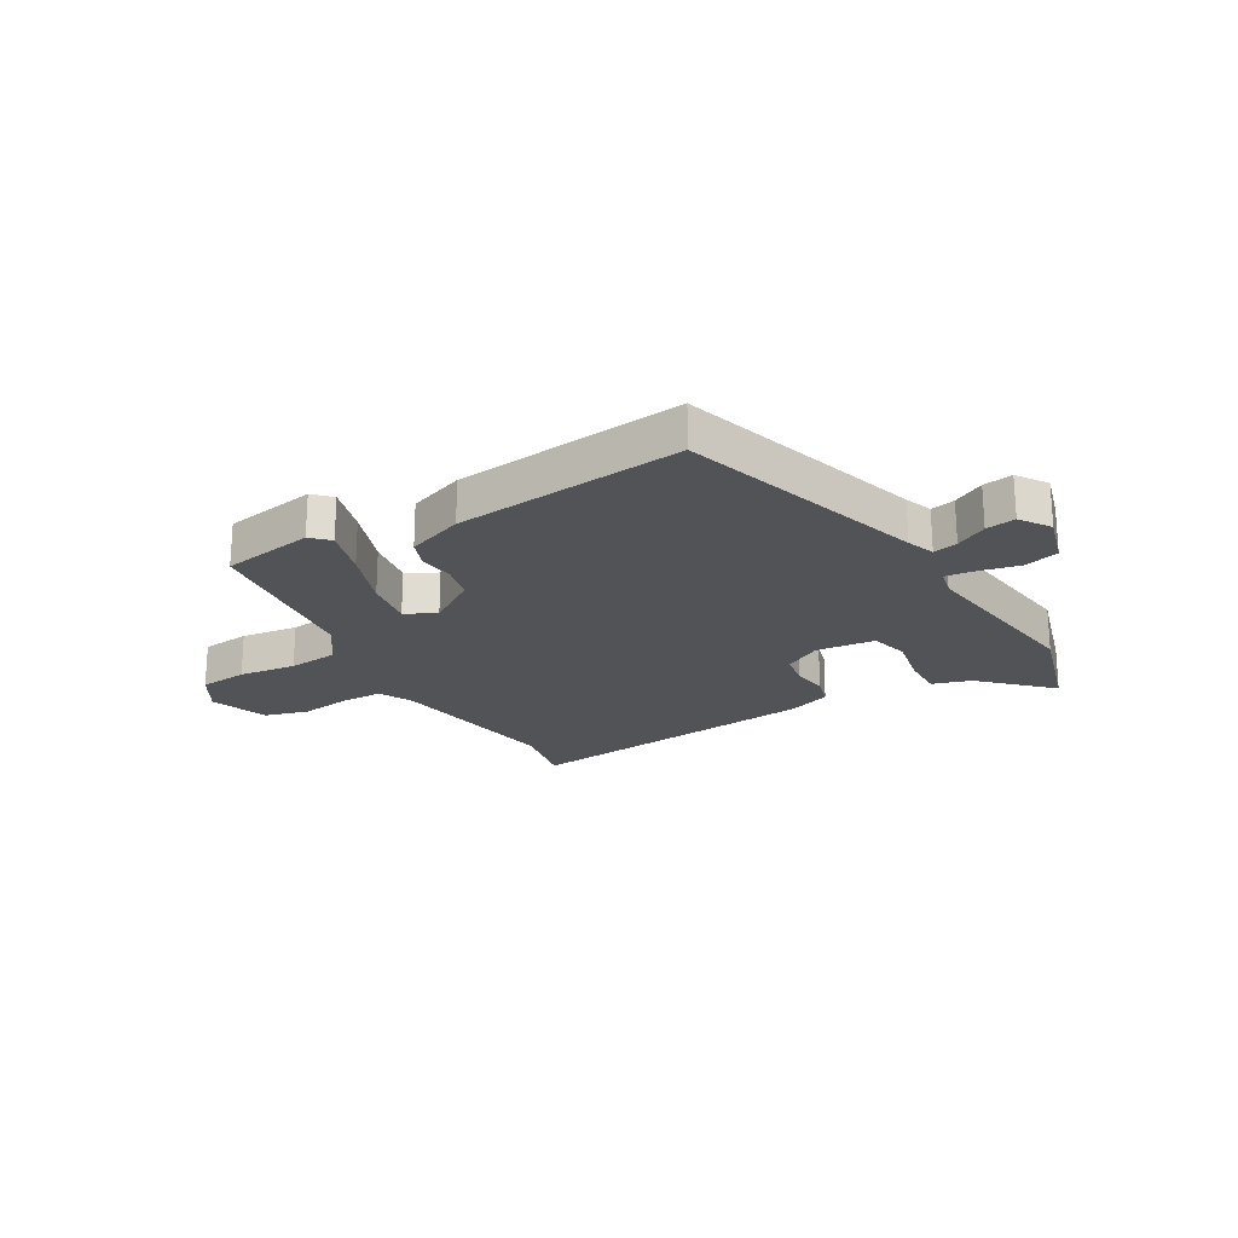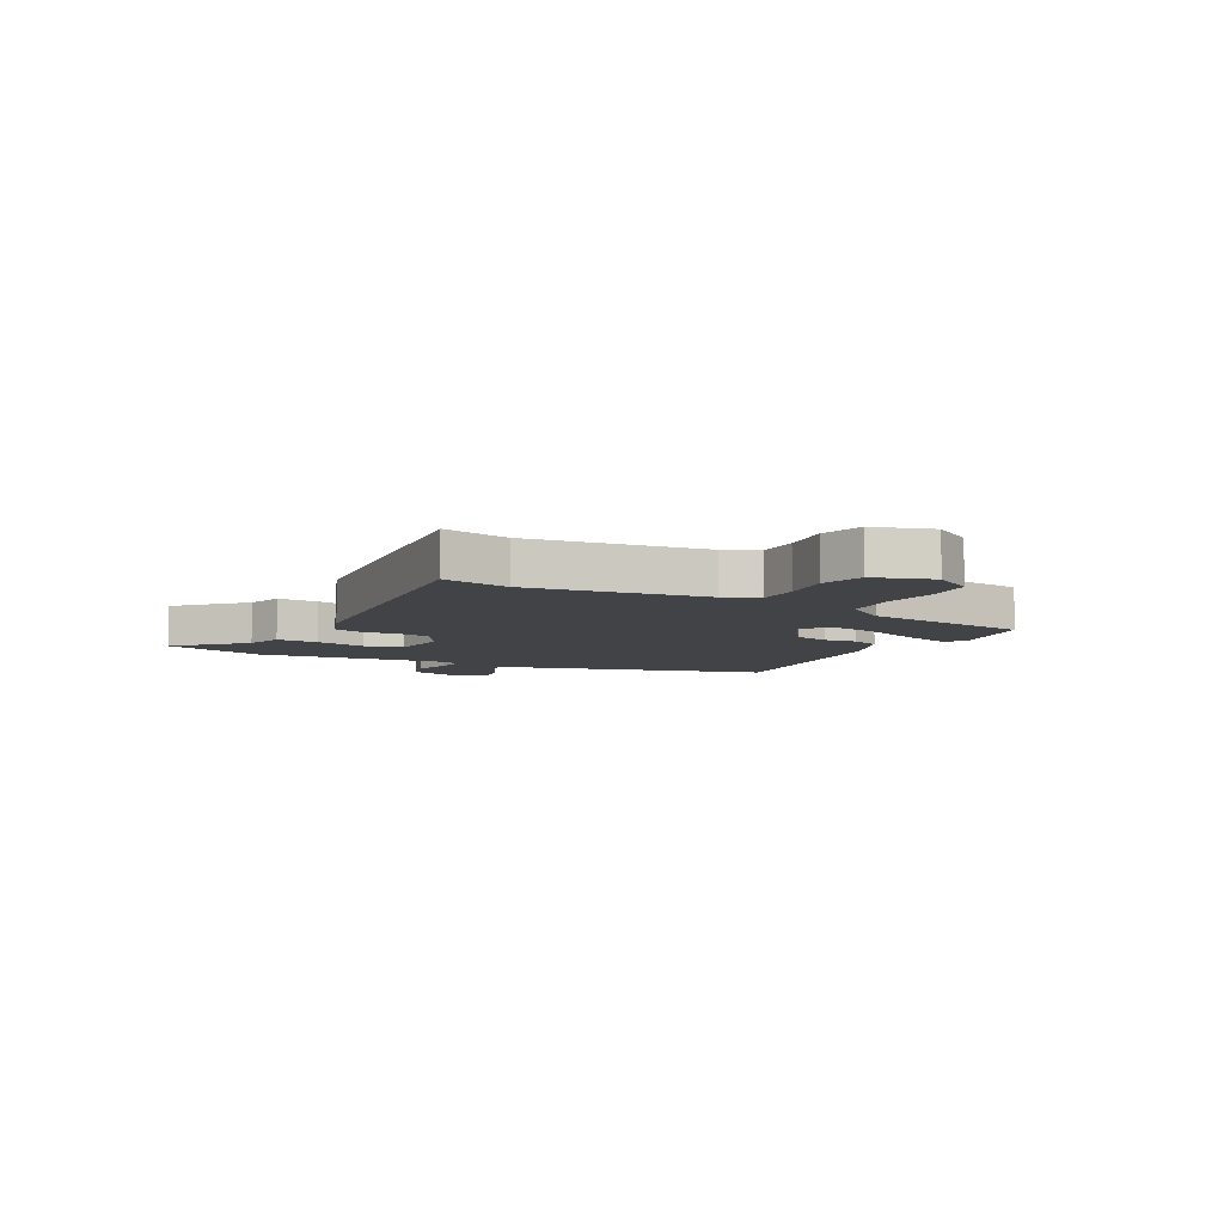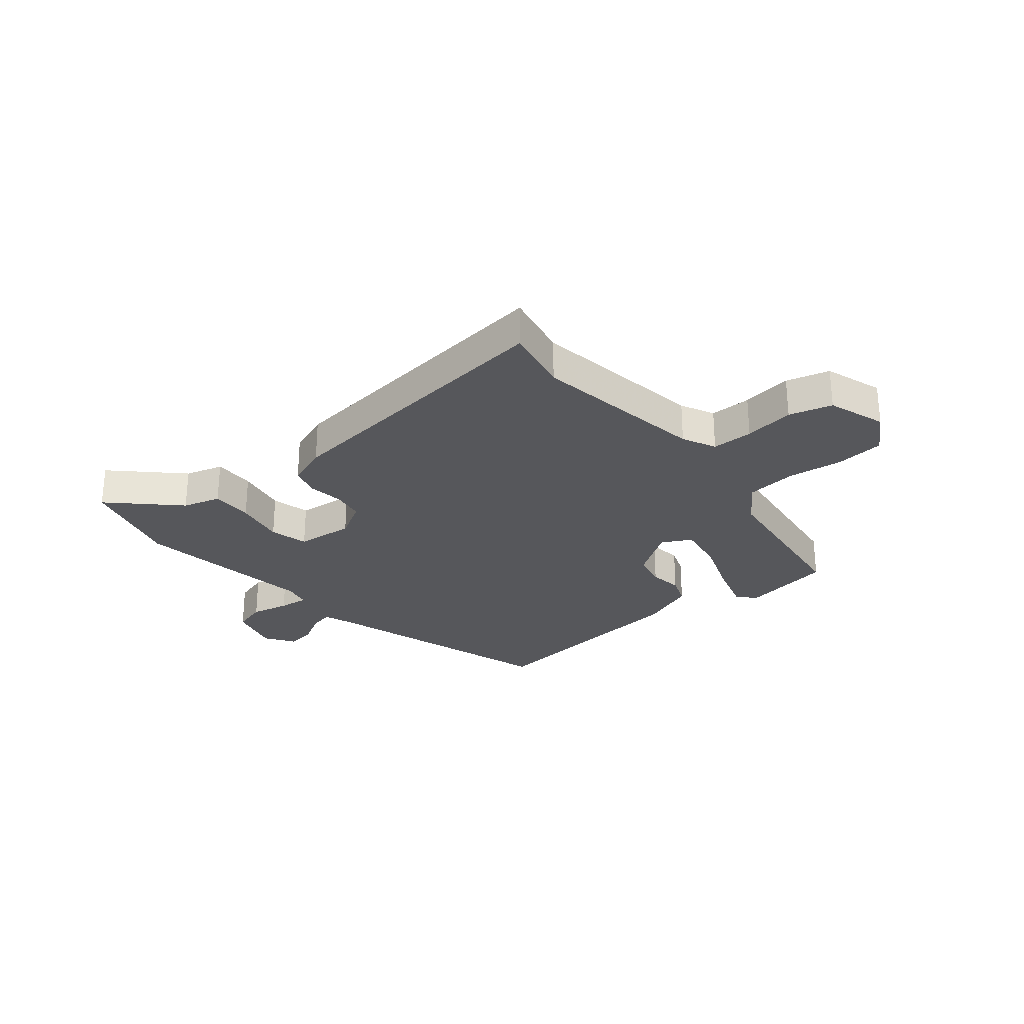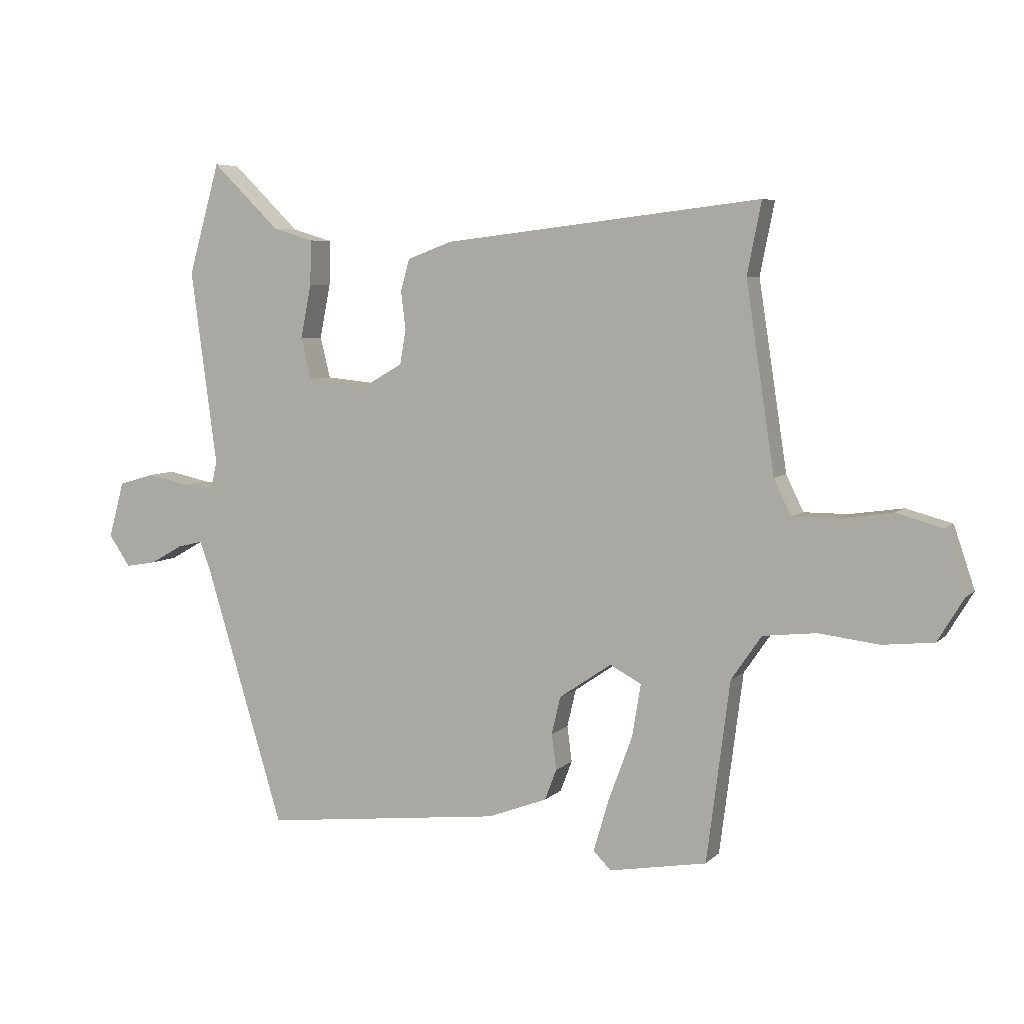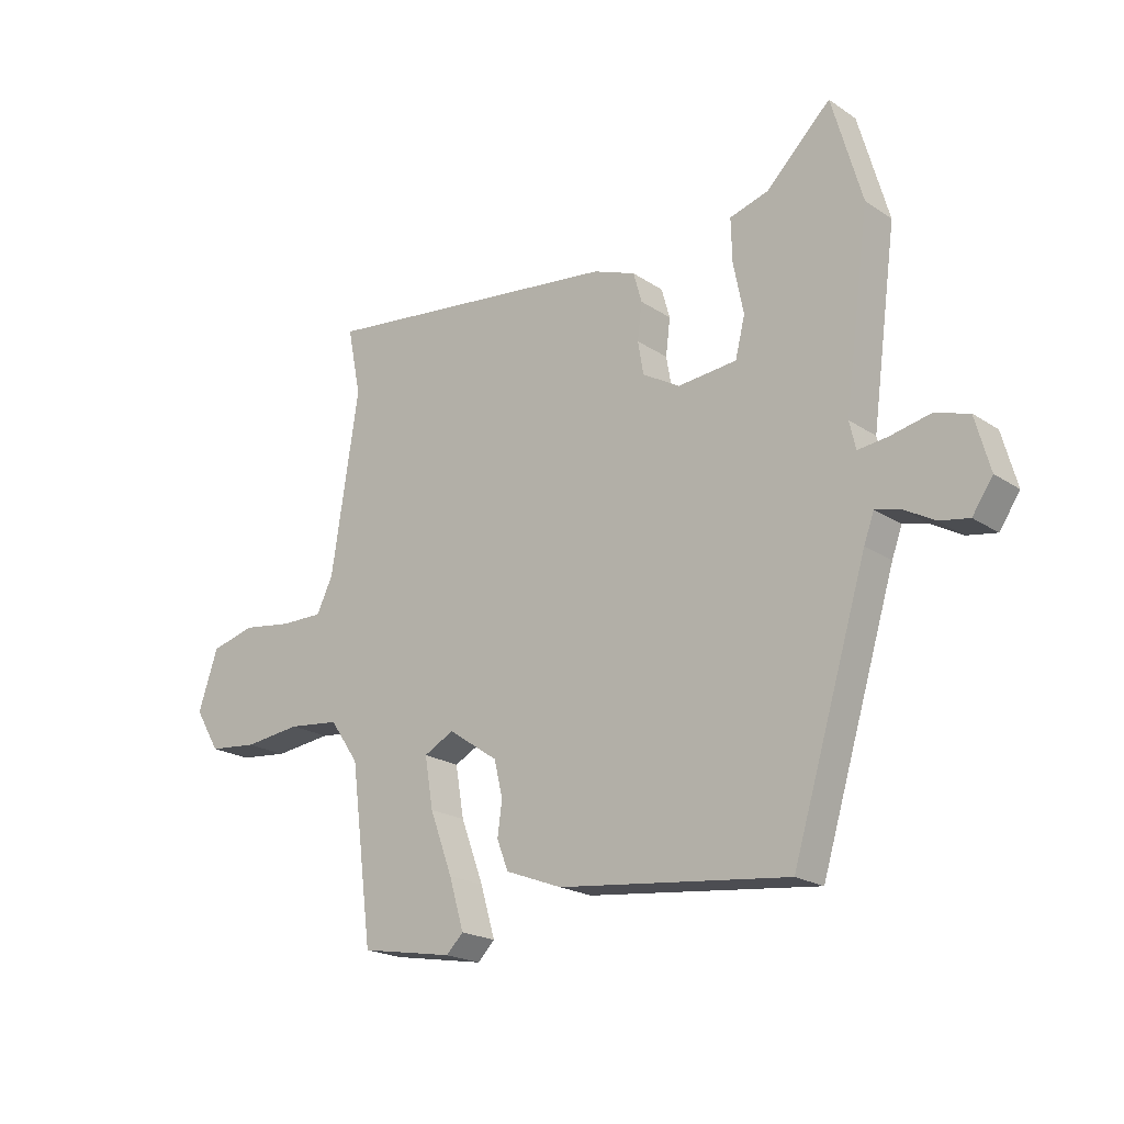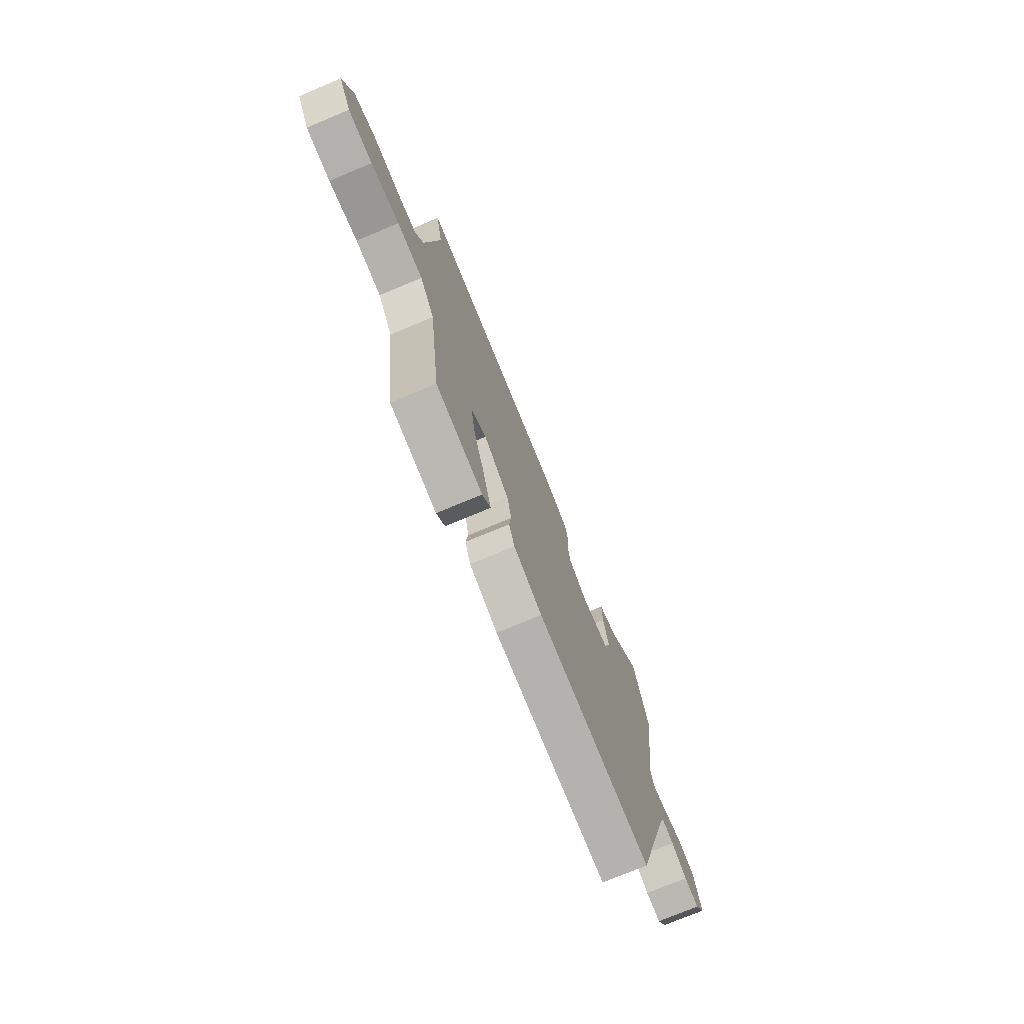
<metadata>
{"format":"obj","ext":"obj","renderer":"f3d","projection":"perspective","resolution":1024,"background":"white","views":[{"elev":-21.8,"azim":-149.9,"up":"+Y"},{"elev":-7.3,"azim":61.2,"up":"+Y"},{"elev":-27.4,"azim":39.5,"up":"+Y"},{"elev":6.0,"azim":23.1,"up":"+Z"},{"elev":-20.5,"azim":-140.1,"up":"+Z"},{"elev":-74.2,"azim":112.7,"up":"+Z"}]}
</metadata>
<code>
v 0.43 0.07 -0.505
v 0.266 0.07 -0.534
v 0.236 0.07 -0.504
v 0.262 0.07 -0.416
v 0.302 0.07 -0.308
v 0.317 0.07 -0.219
v 0.264 0.07 -0.191
v 0.176 0.07 -0.251
v 0.161 0.07 -0.314
v 0.169 0.07 -0.374
v 0.149 0.07 -0.426
v 0.049 0.07 -0.464
v -0.356 0.07 -0.51
v -0.488 0.07 -0.074
v -0.506 0.07 -0.025
v -0.549 0.07 -0.035
v -0.604 0.07 -0.066
v -0.656 0.07 -0.075
v -0.692 0.07 -0.022
v -0.666 0.07 0.072
v -0.605 0.07 0.09
v -0.536 0.07 0.075
v -0.483 0.07 0.069
v -0.472 0.07 0.117
v -0.516 0.07 0.445
v -0.463 0.07 0.631
v -0.349 0.07 0.52
v -0.281 0.07 0.5
v -0.283 0.07 0.425
v -0.301 0.07 0.334
v -0.284 0.07 0.265
v -0.18 0.07 0.255
v -0.114 0.07 0.293
v -0.104 0.07 0.351
v -0.112 0.07 0.415
v -0.097 0.07 0.468
v -0.022 0.07 0.496
v 0.512 0.07 0.559
v 0.488 0.07 0.439
v 0.536 0.07 0.125
v 0.565 0.07 0.065
v 0.639 0.07 0.065
v 0.729 0.07 0.078
v 0.806 0.07 0.057
v 0.841 0.07 -0.047
v 0.797 0.07 -0.12
v 0.711 0.07 -0.129
v 0.61 0.07 -0.117
v 0.52 0.07 -0.127
v 0.469 0.07 -0.201
v 0.43 0 -0.505
v 0.266 0 -0.534
v 0.236 0 -0.504
v 0.262 0 -0.416
v 0.302 0 -0.308
v 0.317 0 -0.219
v 0.264 0 -0.191
v 0.176 0 -0.251
v 0.161 0 -0.314
v 0.169 0 -0.374
v 0.149 0 -0.426
v 0.049 0 -0.464
v -0.356 0 -0.51
v -0.488 0 -0.074
v -0.506 0 -0.025
v -0.549 0 -0.035
v -0.604 0 -0.066
v -0.656 0 -0.075
v -0.692 0 -0.022
v -0.666 0 0.072
v -0.605 0 0.09
v -0.536 0 0.075
v -0.483 0 0.069
v -0.472 0 0.117
v -0.516 0 0.445
v -0.463 0 0.631
v -0.349 0 0.52
v -0.281 0 0.5
v -0.283 0 0.425
v -0.301 0 0.334
v -0.284 0 0.265
v -0.18 0 0.255
v -0.114 0 0.293
v -0.104 0 0.351
v -0.112 0 0.415
v -0.097 0 0.468
v -0.022 0 0.496
v 0.512 0 0.559
v 0.488 0 0.439
v 0.536 0 0.125
v 0.565 0 0.065
v 0.639 0 0.065
v 0.729 0 0.078
v 0.806 0 0.057
v 0.841 0 -0.047
v 0.797 0 -0.12
v 0.711 0 -0.129
v 0.61 0 -0.117
v 0.52 0 -0.127
v 0.469 0 -0.201
f 46 47 48
f 45 46 48
f 44 45 48
f 43 44 48
f 42 43 48
f 41 42 48 49
f 40 41 49 50
f 37 38 39
f 36 37 39
f 35 36 39
f 34 35 39
f 39 40 50
f 34 39 50
f 33 34 50
f 27 28 29 30
f 27 30 31
f 26 27 31
f 25 26 31
f 24 25 31
f 23 24 31 32
f 20 21 22
f 19 20 22
f 18 19 22
f 17 18 22
f 16 17 22
f 15 16 22 23
f 32 33 50
f 23 32 50
f 15 23 50
f 14 15 50
f 12 13 14
f 11 12 14
f 10 11 14
f 9 10 14
f 3 4 5
f 2 3 5
f 1 2 5
f 50 1 5
f 50 5 6
f 8 9 14
f 7 8 14
f 7 14 50
f 6 7 50
f 98 97 96
f 98 96 95
f 98 95 94
f 98 94 93
f 98 93 92
f 99 98 92 91
f 100 99 91 90
f 89 88 87
f 89 87 86
f 89 86 85
f 89 85 84
f 100 90 89
f 100 89 84
f 100 84 83
f 80 79 78 77
f 81 80 77
f 81 77 76
f 81 76 75
f 81 75 74
f 82 81 74 73
f 72 71 70
f 72 70 69
f 72 69 68
f 72 68 67
f 72 67 66
f 73 72 66 65
f 100 83 82
f 100 82 73
f 100 73 65
f 100 65 64
f 64 63 62
f 64 62 61
f 64 61 60
f 64 60 59
f 55 54 53
f 55 53 52
f 55 52 51
f 55 51 100
f 56 55 100
f 64 59 58
f 64 58 57
f 100 64 57
f 100 57 56
f 1 51 52 2
f 2 52 53 3
f 3 53 54 4
f 4 54 55 5
f 5 55 56 6
f 6 56 57 7
f 7 57 58 8
f 8 58 59 9
f 9 59 60 10
f 10 60 61 11
f 11 61 62 12
f 12 62 63 13
f 13 63 64 14
f 14 64 65 15
f 15 65 66 16
f 16 66 67 17
f 17 67 68 18
f 18 68 69 19
f 19 69 70 20
f 20 70 71 21
f 21 71 72 22
f 22 72 73 23
f 23 73 74 24
f 24 74 75 25
f 25 75 76 26
f 26 76 77 27
f 27 77 78 28
f 28 78 79 29
f 29 79 80 30
f 30 80 81 31
f 31 81 82 32
f 32 82 83 33
f 33 83 84 34
f 34 84 85 35
f 35 85 86 36
f 36 86 87 37
f 37 87 88 38
f 38 88 89 39
f 39 89 90 40
f 40 90 91 41
f 41 91 92 42
f 42 92 93 43
f 43 93 94 44
f 44 94 95 45
f 45 95 96 46
f 46 96 97 47
f 47 97 98 48
f 48 98 99 49
f 49 99 100 50
f 50 100 51 1

</code>
